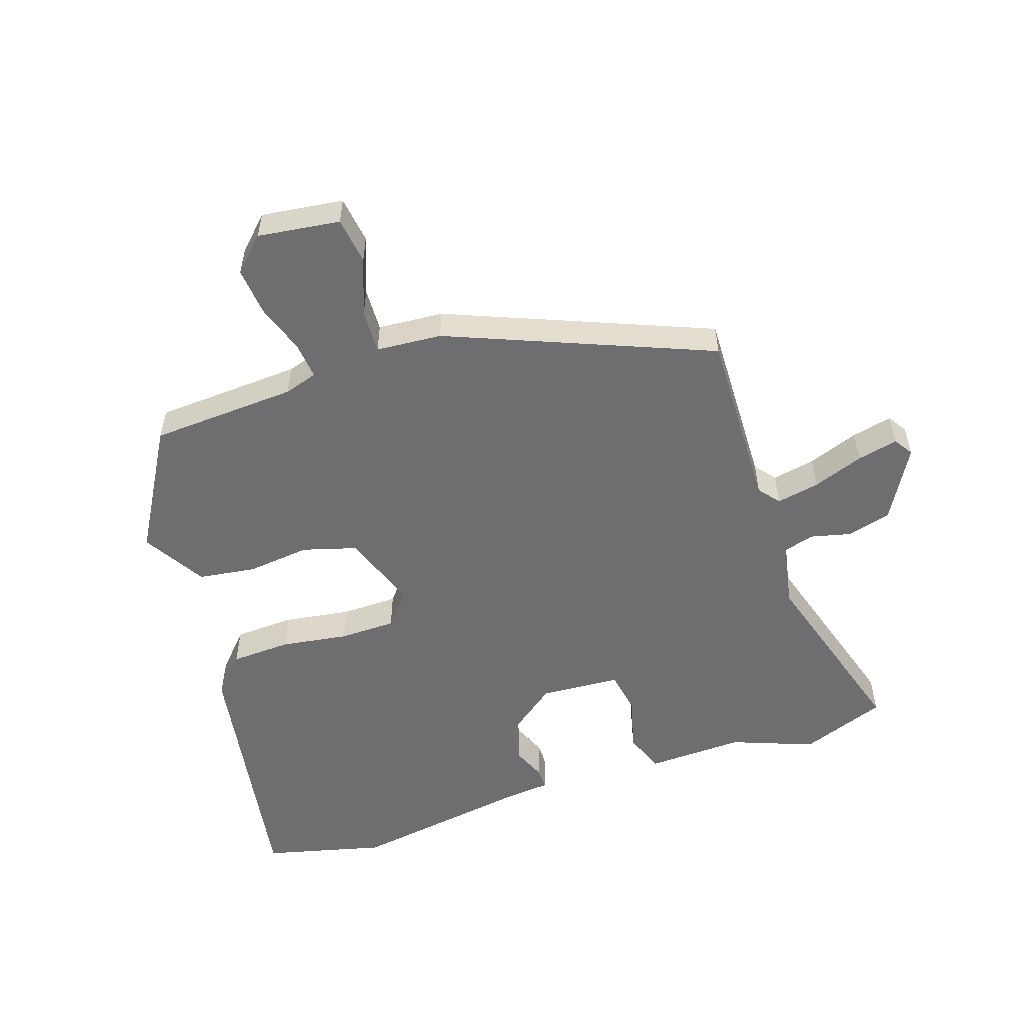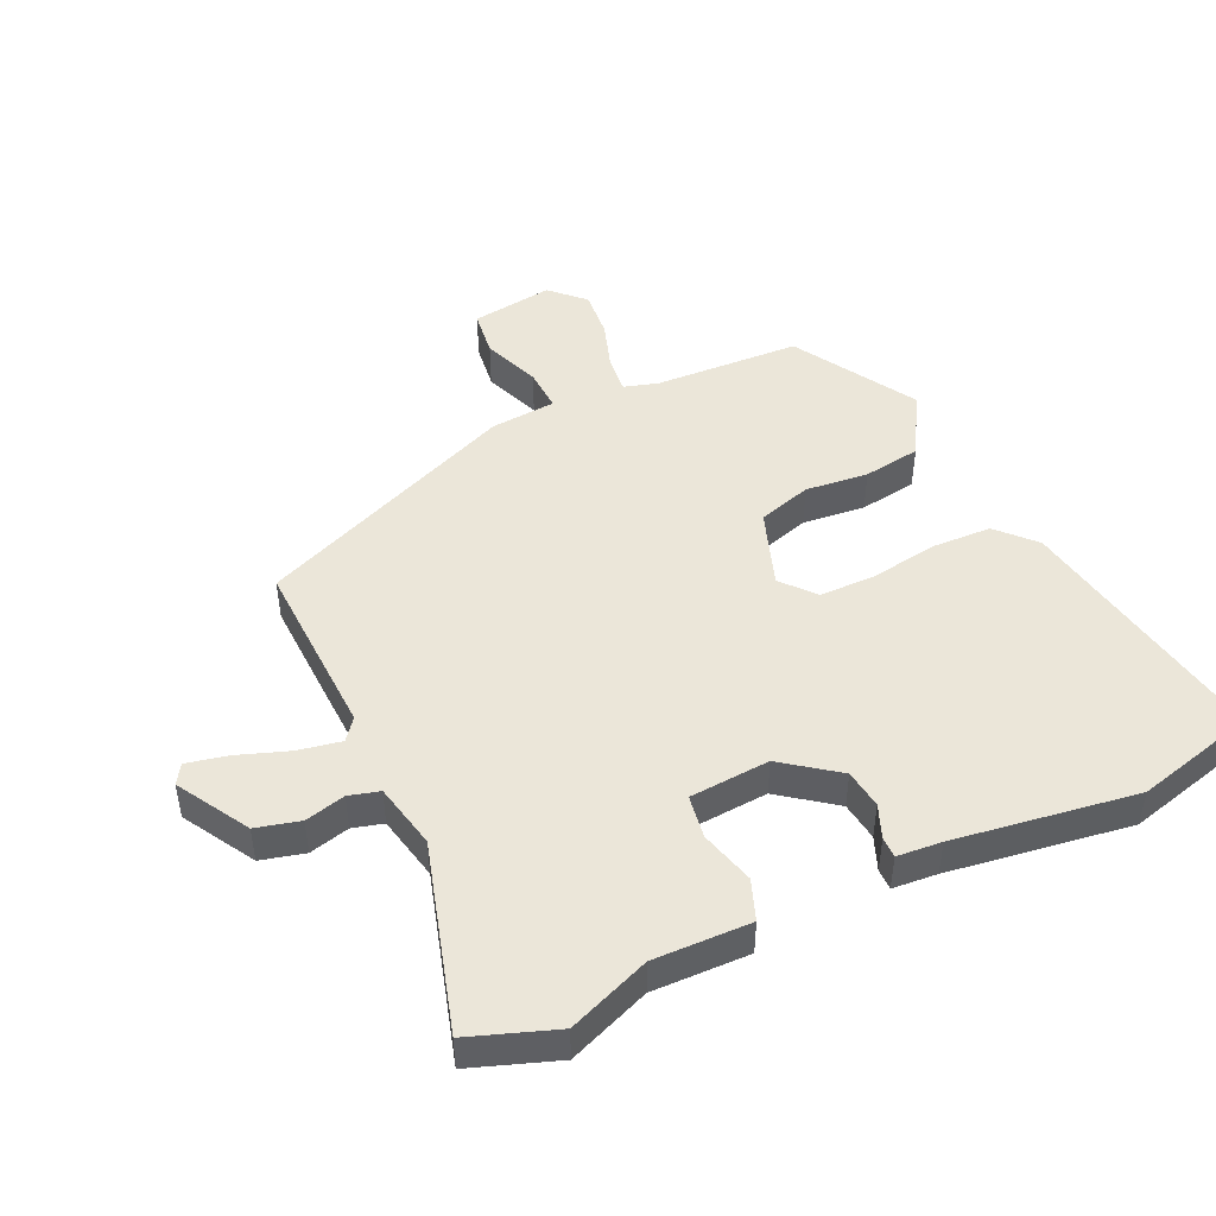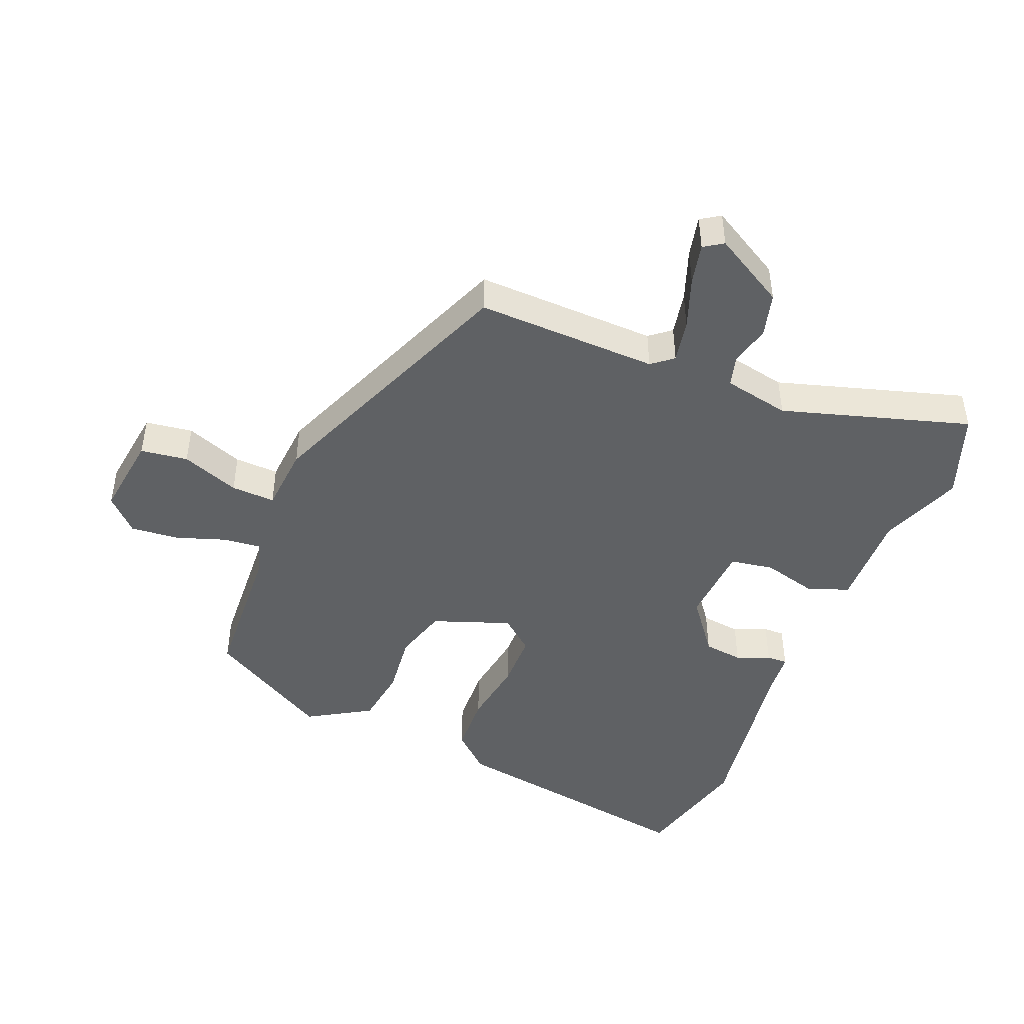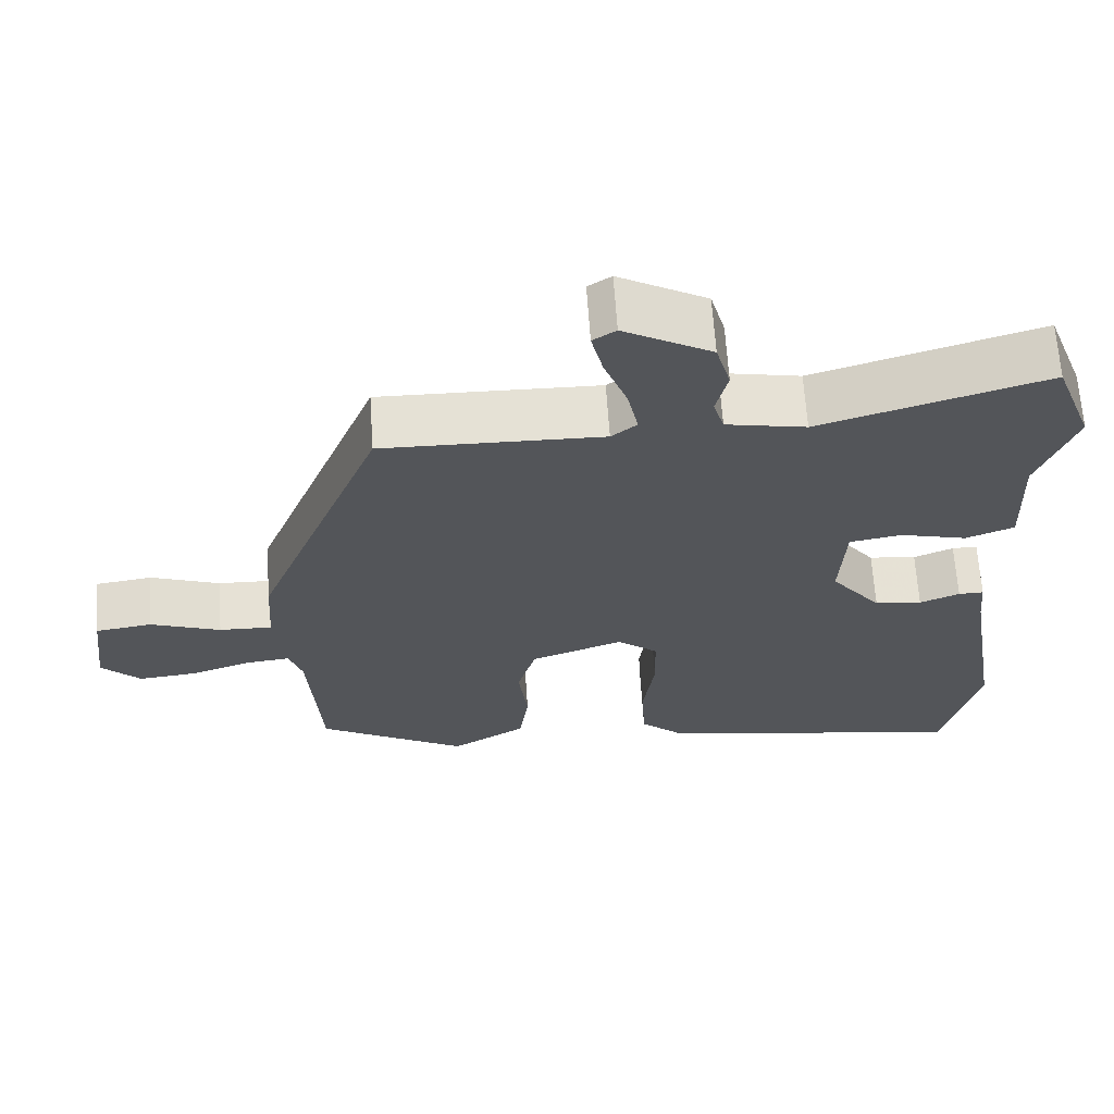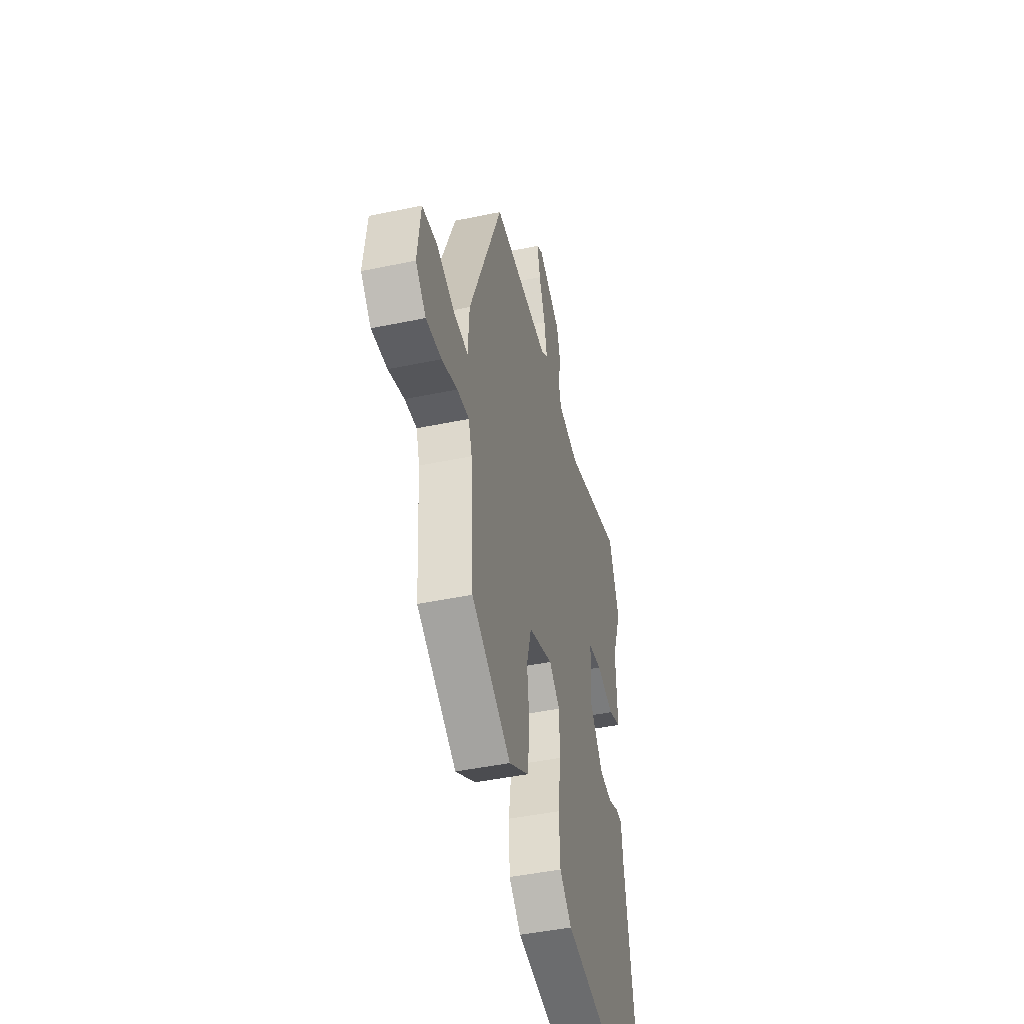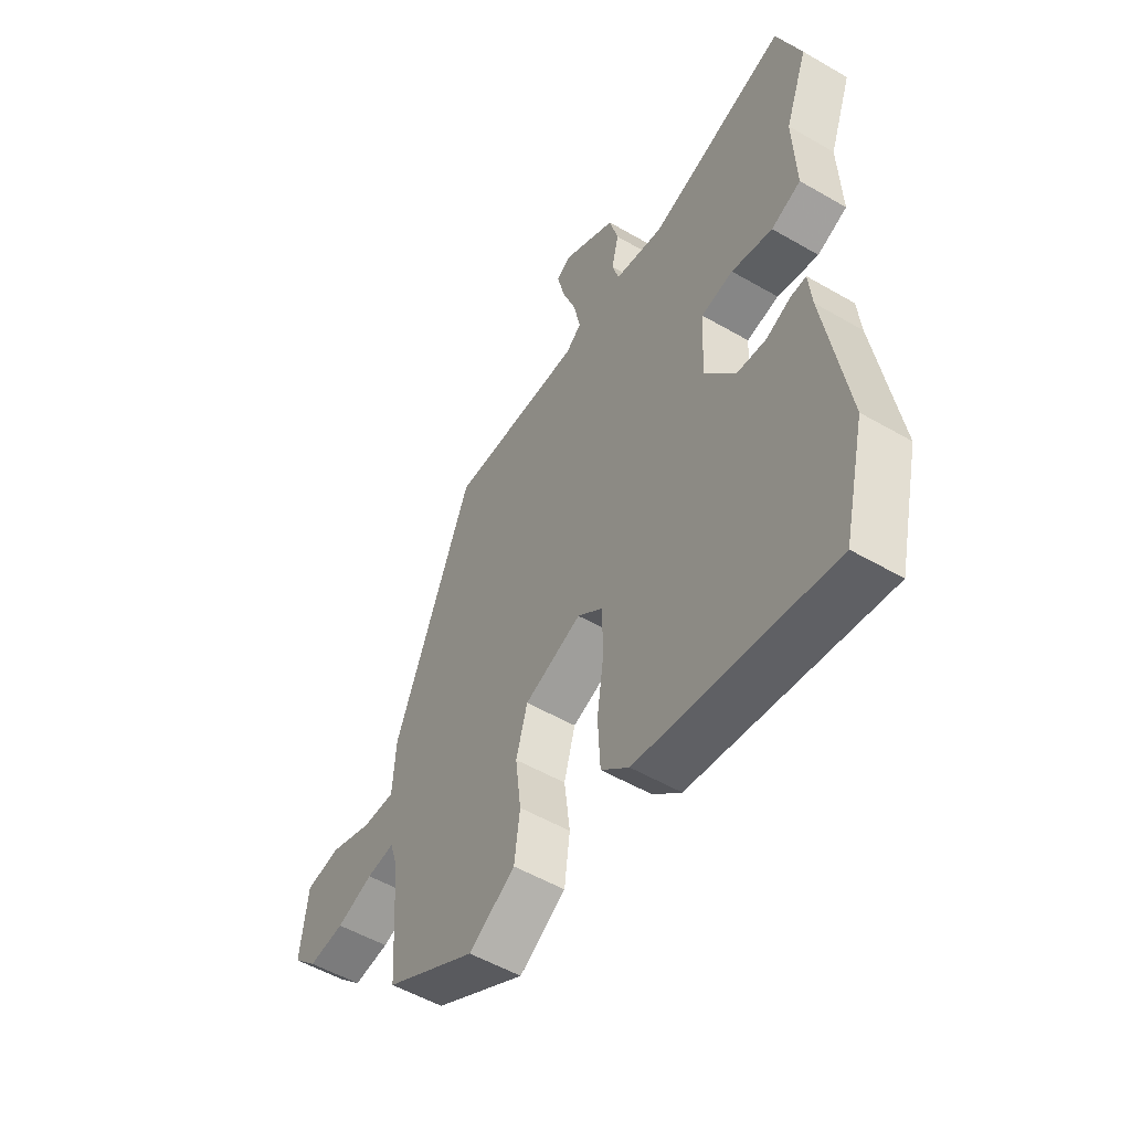
<metadata>
{"format":"obj","ext":"obj","renderer":"f3d","projection":"perspective","resolution":1024,"background":"white","views":[{"elev":-54.4,"azim":-72.0,"up":"+Y"},{"elev":47.0,"azim":64.0,"up":"+Y"},{"elev":-45.8,"azim":-22.7,"up":"+Y"},{"elev":65.5,"azim":-3.8,"up":"+Z"},{"elev":-45.3,"azim":-76.4,"up":"+Z"},{"elev":-53.1,"azim":58.1,"up":"+Z"}]}
</metadata>
<code>
v 0.522 0.07 -0.409
v 0.476 0.07 -0.6
v 0.067 0.07 -0.537
v 0.008 0.07 -0.484
v 0.003 0.07 -0.389
v 0.018 0.07 -0.283
v 0.016 0.07 -0.194
v -0.037 0.07 -0.151
v -0.158 0.07 -0.196
v -0.182 0.07 -0.281
v -0.17 0.07 -0.38
v -0.182 0.07 -0.471
v -0.28 0.07 -0.531
v -0.474 0.07 -0.421
v -0.489 0.07 -0.19
v -0.506 0.07 -0.137
v -0.565 0.07 -0.144
v -0.642 0.07 -0.171
v -0.718 0.07 -0.179
v -0.769 0.07 -0.129
v -0.753 0.07 0.001
v -0.679 0.07 0.012
v -0.588 0.07 -0.021
v -0.519 0.07 -0.023
v -0.512 0.07 0.081
v -0.347 0.07 0.497
v -0.062 0.07 0.492
v -0.029 0.07 0.519
v -0.043 0.07 0.587
v -0.073 0.07 0.667
v -0.088 0.07 0.731
v -0.058 0.07 0.751
v 0.056 0.07 0.687
v 0.075 0.07 0.618
v 0.06 0.07 0.554
v 0.074 0.07 0.506
v 0.178 0.07 0.486
v 0.471 0.07 0.577
v 0.522 0.07 0.442
v 0.474 0.07 0.312
v 0.48 0.07 0.159
v 0.417 0.07 0.134
v 0.33 0.07 0.156
v 0.262 0.07 0.144
v 0.255 0.07 0.017
v 0.321 0.07 -0.068
v 0.383 0.07 -0.075
v 0.435 0.07 -0.053
v 0.468 0.07 -0.052
v 0.475 0.07 -0.122
v 0.522 0 -0.409
v 0.476 0 -0.6
v 0.067 0 -0.537
v 0.008 0 -0.484
v 0.003 0 -0.389
v 0.018 0 -0.283
v 0.016 0 -0.194
v -0.037 0 -0.151
v -0.158 0 -0.196
v -0.182 0 -0.281
v -0.17 0 -0.38
v -0.182 0 -0.471
v -0.28 0 -0.531
v -0.474 0 -0.421
v -0.489 0 -0.19
v -0.506 0 -0.137
v -0.565 0 -0.144
v -0.642 0 -0.171
v -0.718 0 -0.179
v -0.769 0 -0.129
v -0.753 0 0.001
v -0.679 0 0.012
v -0.588 0 -0.021
v -0.519 0 -0.023
v -0.512 0 0.081
v -0.347 0 0.497
v -0.062 0 0.492
v -0.029 0 0.519
v -0.043 0 0.587
v -0.073 0 0.667
v -0.088 0 0.731
v -0.058 0 0.751
v 0.056 0 0.687
v 0.075 0 0.618
v 0.06 0 0.554
v 0.074 0 0.506
v 0.178 0 0.486
v 0.471 0 0.577
v 0.522 0 0.442
v 0.474 0 0.312
v 0.48 0 0.159
v 0.417 0 0.134
v 0.33 0 0.156
v 0.262 0 0.144
v 0.255 0 0.017
v 0.321 0 -0.068
v 0.383 0 -0.075
v 0.435 0 -0.053
v 0.468 0 -0.052
v 0.475 0 -0.122
f 47 48 49 50
f 4 5 6
f 3 4 6
f 2 3 6
f 1 2 6
f 50 1 6
f 47 50 6
f 46 47 6
f 45 46 6 7
f 44 45 7 8
f 40 41 42 43
f 40 43 44
f 39 40 44
f 38 39 44
f 37 38 44
f 44 8 9
f 37 44 9
f 36 37 9
f 33 34 35
f 32 33 35
f 31 32 35
f 30 31 35
f 29 30 35
f 28 29 35 36
f 27 28 36 9
f 27 9 10
f 26 27 10
f 25 26 10
f 24 25 10
f 21 22 23
f 20 21 23
f 19 20 23
f 18 19 23
f 17 18 23
f 16 17 23 24
f 11 12 13
f 10 11 13
f 24 10 13
f 16 24 13
f 15 16 13
f 13 14 15
f 100 99 98 97
f 56 55 54
f 56 54 53
f 56 53 52
f 56 52 51
f 56 51 100
f 56 100 97
f 56 97 96
f 57 56 96 95
f 58 57 95 94
f 93 92 91 90
f 94 93 90
f 94 90 89
f 94 89 88
f 94 88 87
f 59 58 94
f 59 94 87
f 59 87 86
f 85 84 83
f 85 83 82
f 85 82 81
f 85 81 80
f 85 80 79
f 86 85 79 78
f 59 86 78 77
f 60 59 77
f 60 77 76
f 60 76 75
f 60 75 74
f 73 72 71
f 73 71 70
f 73 70 69
f 73 69 68
f 73 68 67
f 74 73 67 66
f 63 62 61
f 63 61 60
f 63 60 74
f 63 74 66
f 63 66 65
f 65 64 63
f 1 51 52 2
f 2 52 53 3
f 3 53 54 4
f 4 54 55 5
f 5 55 56 6
f 6 56 57 7
f 7 57 58 8
f 8 58 59 9
f 9 59 60 10
f 10 60 61 11
f 11 61 62 12
f 12 62 63 13
f 13 63 64 14
f 14 64 65 15
f 15 65 66 16
f 16 66 67 17
f 17 67 68 18
f 18 68 69 19
f 19 69 70 20
f 20 70 71 21
f 21 71 72 22
f 22 72 73 23
f 23 73 74 24
f 24 74 75 25
f 25 75 76 26
f 26 76 77 27
f 27 77 78 28
f 28 78 79 29
f 29 79 80 30
f 30 80 81 31
f 31 81 82 32
f 32 82 83 33
f 33 83 84 34
f 34 84 85 35
f 35 85 86 36
f 36 86 87 37
f 37 87 88 38
f 38 88 89 39
f 39 89 90 40
f 40 90 91 41
f 41 91 92 42
f 42 92 93 43
f 43 93 94 44
f 44 94 95 45
f 45 95 96 46
f 46 96 97 47
f 47 97 98 48
f 48 98 99 49
f 49 99 100 50
f 50 100 51 1

</code>
